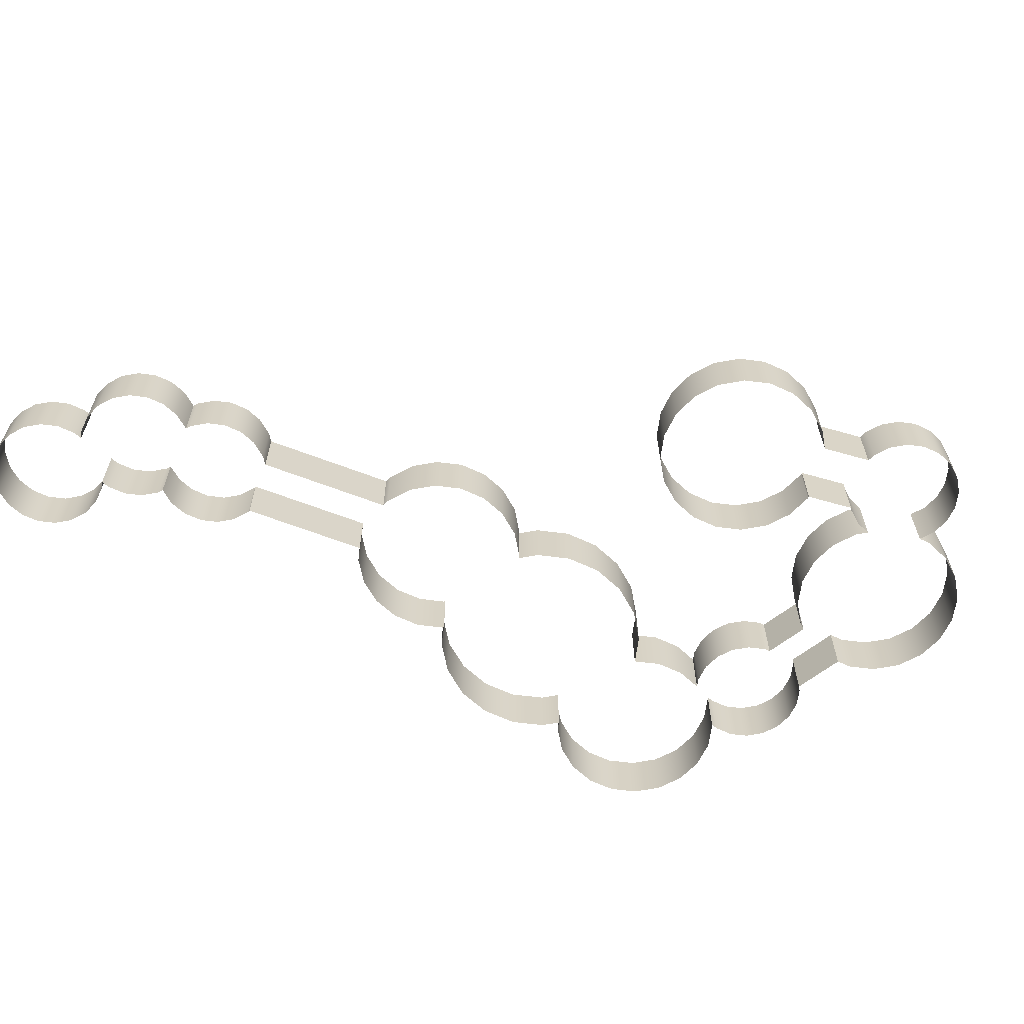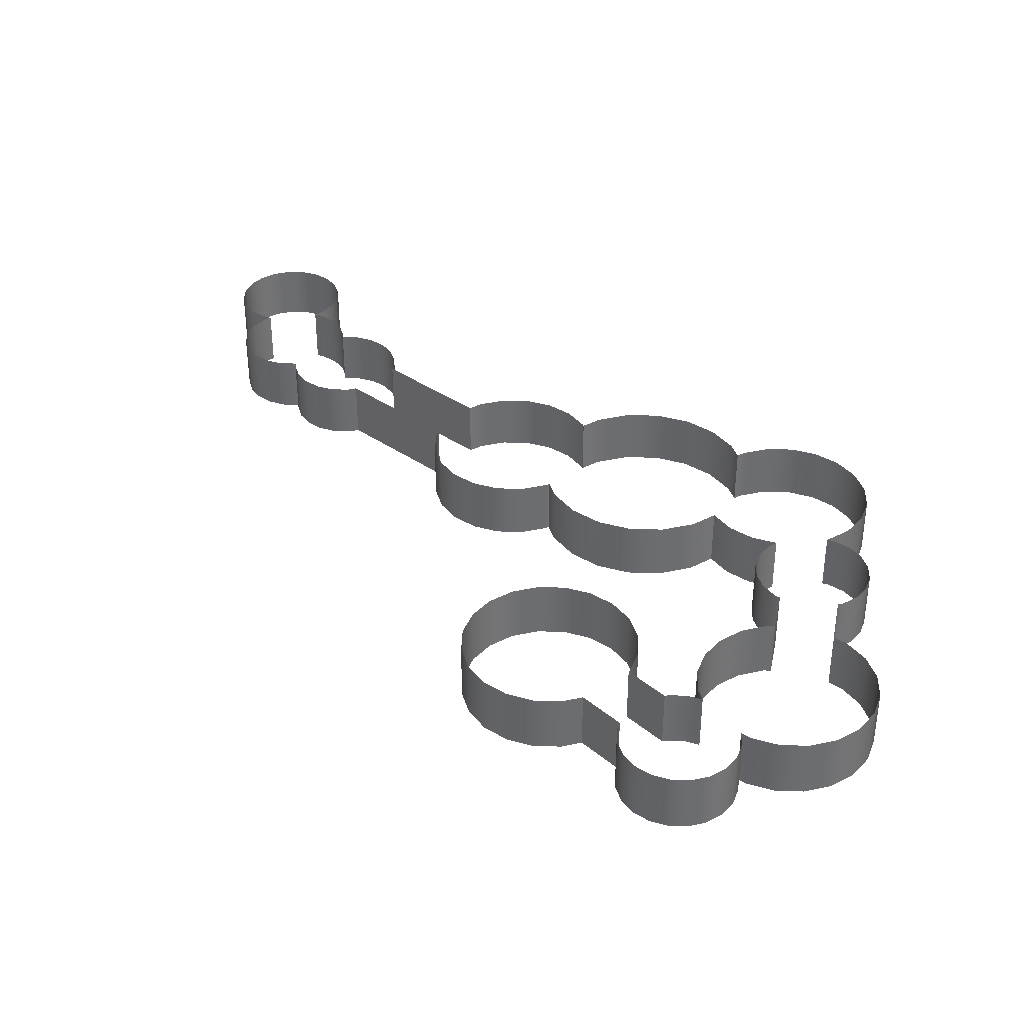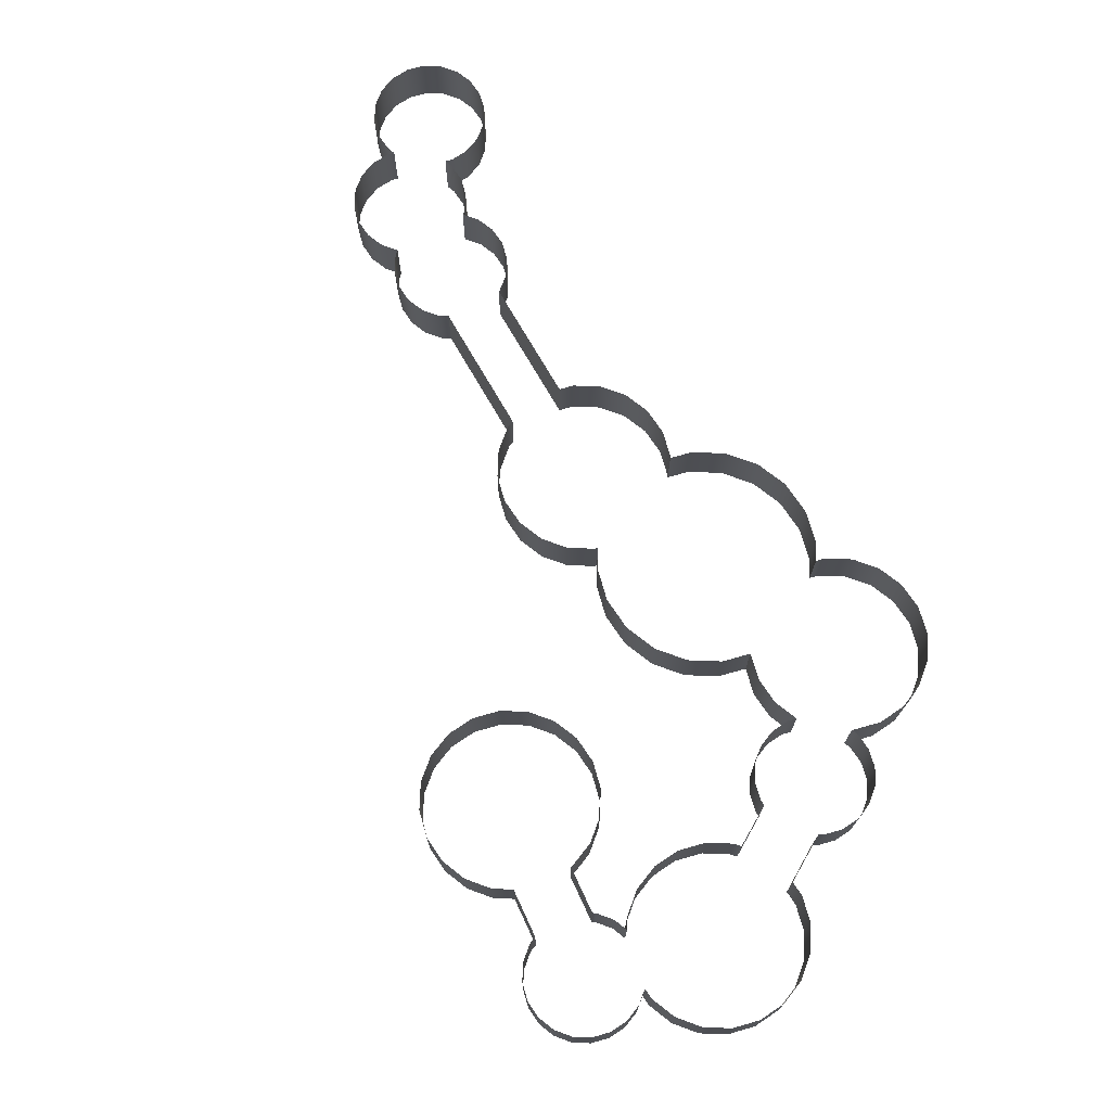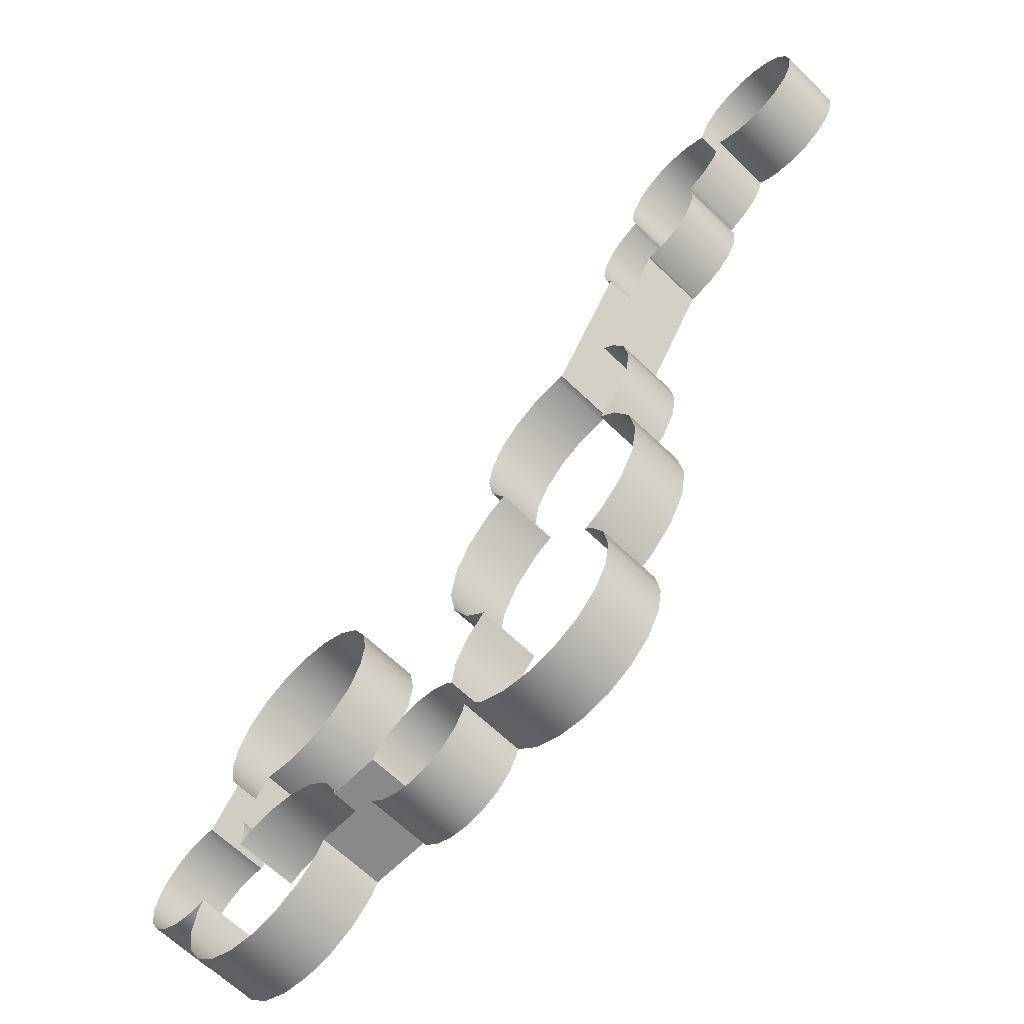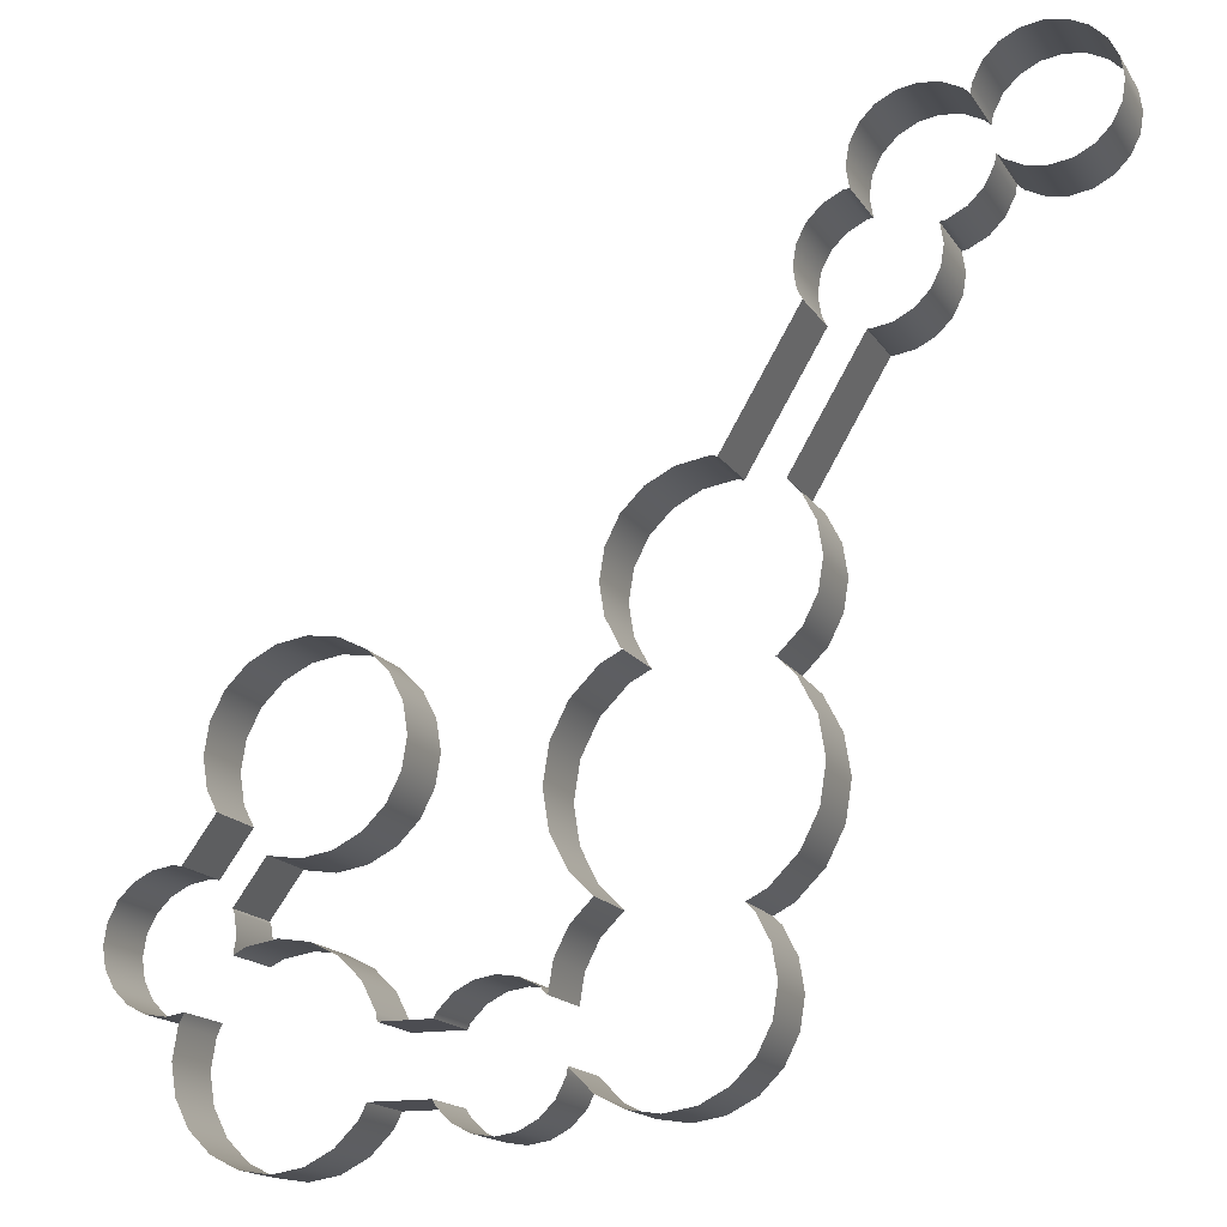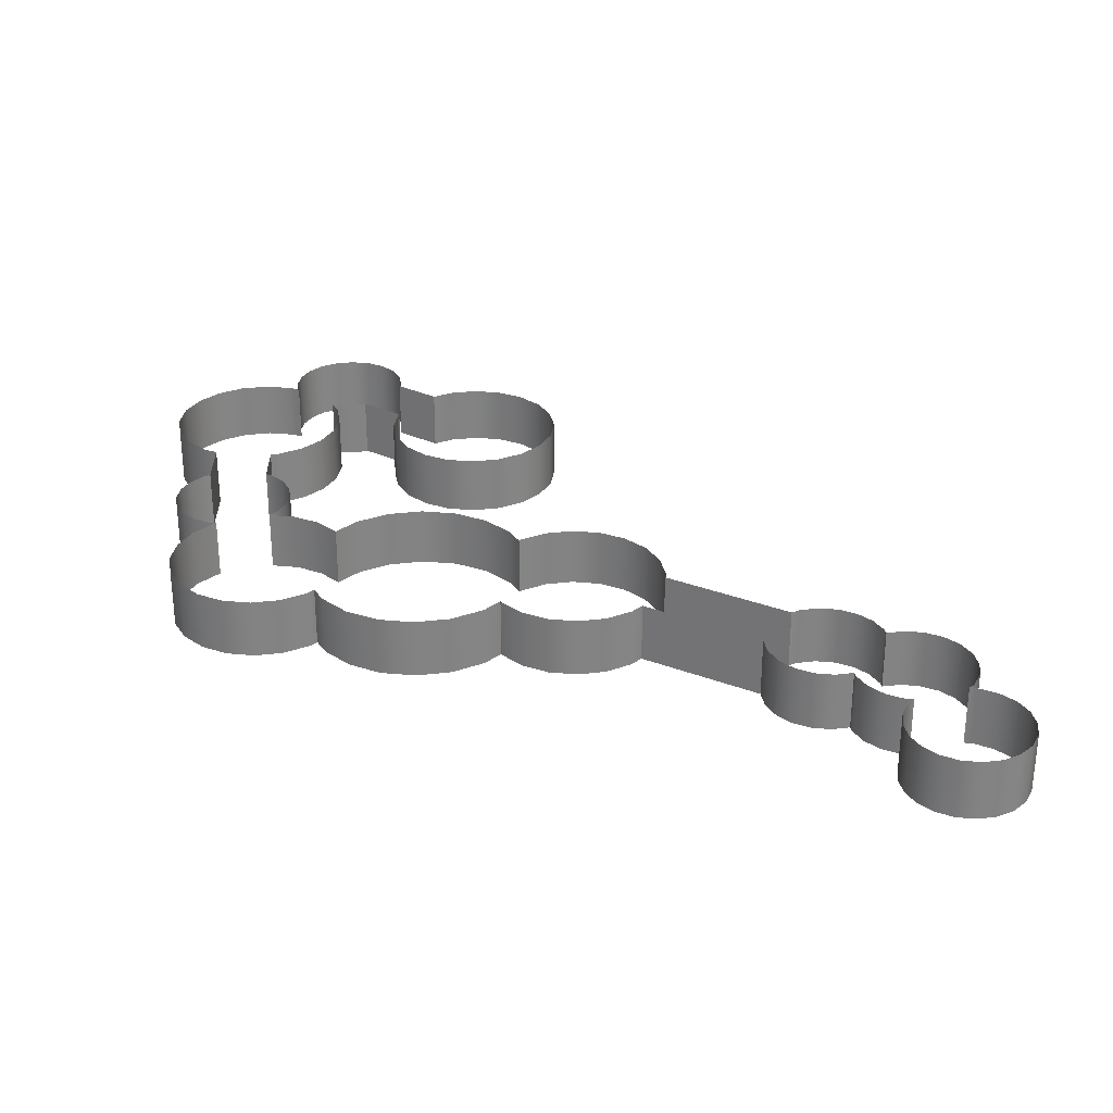
<metadata>
{"format":"obj","ext":"obj","renderer":"f3d","projection":"perspective","resolution":1024,"background":"white","views":[{"elev":-63.0,"azim":37.7,"up":"+Y"},{"elev":36.4,"azim":101.1,"up":"+Y"},{"elev":72.5,"azim":119.1,"up":"+Y"},{"elev":-63.5,"azim":-134.5,"up":"+Z"},{"elev":-16.6,"azim":-157.6,"up":"+Z"},{"elev":29.2,"azim":-91.1,"up":"+Y"}]}
</metadata>
<code>
g default
v -0.3262 2.496 -0.7472
v -1.178 2.496 -2.42
v -24.27 2.496 19.96
v -23.03 2.496 20.16
v 1.605 2.496 -4.875
v 2.67 2.496 -6.965
v -1.326 2.496 -2.567
v 14.28 2.496 -17.11
v -17.06 2.496 13.44
v -17.95 2.496 14.33
v 23.51 2.496 -23.82
v 22.66 2.496 -25.49
v 15.95 2.496 -16.26
v -0.0542 2.496 -3.215
v -10.18 2.496 5.345
v -14.59 2.496 12.7
v -15.95 2.496 12.87
v -18.52 2.496 15.44
v -28.27 2.496 23.96
v -28.07 2.496 25.2
v -0.03258 2.496 1.107
v -18.71 2.496 16.68
v 23.81 2.496 -21.96
v 17.81 2.496 -15.96
v -14.71 2.496 12.68
v -0.3262 2.496 2.961
v -6.033 2.496 7.107
v -4.178 2.496 6.813
v -20.01 2.496 18.5
v -20.9 2.496 19.39
v 19.66 2.496 -16.26
v 23.51 2.496 -20.11
v -1.178 2.496 4.634
v -2.506 2.496 5.961
v -21.47 2.496 20.5
v -18.9 2.496 17.93
v -21.92 2.496 20.73
v -27.5 2.496 26.31
v -21.58 2.496 21.08
v -18.52 2.496 17.87
v -6.522 2.496 7.029
v -20.35 2.496 24.62
v -26.62 2.496 27.2
v -20.01 2.496 24.97
v 20.43 2.496 -16.65
v -10.71 2.496 16.68
v -10.91 2.496 15.44
v 20.27 2.496 -15.61
v -10.91 2.496 17.91
v 13.13 2.496 -10.72
v 11.8 2.496 -9.39
v -18.9 2.496 25.54
v 14.8 2.496 -11.57
v 10.95 2.496 -7.717
v -11.48 2.496 19.03
v -13.48 2.496 20.48
v -12.36 2.496 19.91
v -17.66 2.496 25.74
v 16.66 2.496 -11.86
v 10.66 2.496 -5.863
v -24.27 2.496 27.96
v -25.5 2.496 27.77
v -16.43 2.496 25.54
v -13.86 2.496 22.97
v -13.66 2.496 21.74
v 10.95 2.496 -4.009
v -15.31 2.496 24.97
v -14.43 2.496 24.09
v -11.21 2.496 14.85
v -23.03 2.496 27.77
v 11.8 2.496 -2.336
v 26.62 2.496 -18.85
v 27.5 2.496 -17.96
v 23.17 2.496 -19.44
v 13.13 2.496 -1.009
v 24.27 2.496 -19.61
v 14.8 2.496 -0.1567
v 28.27 2.496 -15.61
v 28.07 2.496 -16.85
v -21.03 2.496 26.31
v -20.46 2.496 25.2
v -21.92 2.496 27.2
v 25.5 2.496 -19.42
v 20.46 2.496 -14.38
v 16.66 2.496 0.1369
v 18.51 2.496 -11.57
v 20.56 2.496 -14.18
v 18.51 2.496 -0.1567
v 22.36 2.496 -4.009
v 22.66 2.496 -5.863
v 18.62 2.496 -11.51
v 20.18 2.496 -1.009
v 21.51 2.496 -2.336
v -13.85 2.496 20.54
v 23.71 2.496 -11.7
v 24.27 2.496 -11.61
v 21.72 2.496 -8.978
v 25.5 2.496 -11.81
v 28.07 2.496 -14.38
v 22.36 2.496 -7.717
v 26.62 2.496 -12.38
v 27.5 2.496 -13.26
v 21.33 2.496 -26.82
v -28.07 2.496 22.73
v -25.5 2.496 20.16
v 12.95 2.496 -18.44
v 3.037 2.496 -9.283
v -27.5 2.496 21.61
v -26.62 2.496 20.73
v -10.89 2.496 4.634
v 19.66 2.496 -27.67
v 12.1 2.496 -20.11
v -11.74 2.496 2.961
v 17.81 2.496 -27.96
v -12.03 2.496 1.107
v 15.95 2.496 -27.67
v -11.74 2.496 -0.7472
v 14.28 2.496 -26.82
v 2.67 2.496 -11.6
v -10.89 2.496 -2.42
v -9.559 2.496 -3.747
v 12.02 2.496 -20.59
v 1.605 2.496 -13.69
v 1.542 2.496 -16.4
v 8.886 2.496 -20.62
v 0.2208 2.496 -15.08
v 2.394 2.496 -18.07
v 4.231 2.496 -18.81
v 5.467 2.496 -18.61
v -11.6 2.496 -6.965
v -10.53 2.496 -4.875
v 3.116 2.496 -19.38
v 7.819 2.496 -19.38
v 8.703 2.496 -20.26
v 6.703 2.496 -18.81
v -11.96 2.496 -9.283
v 12.95 2.496 -25.49
v 12.49 2.496 -24.59
v -11.6 2.496 -11.6
v -9.456 2.496 -3.8
v 5.467 2.496 -26.61
v 4.231 2.496 -26.42
v -10.53 2.496 -13.69
v 2.231 2.496 -24.96
v 1.663 2.496 -23.85
v 3.116 2.496 -25.85
v -8.871 2.496 -15.35
v 8.879 2.496 -24.62
v 1.542 2.496 -23.45
v 0.2141 2.496 -24.78
v -7.712 2.496 -15.94
v -8.167 2.496 -16.4
v 8.703 2.496 -24.96
v -9.019 2.496 -18.07
v -1.458 2.496 -25.63
v 2.671 2.496 -19.82
v 7.819 2.496 -25.85
v -9.313 2.496 -19.92
v -3.313 2.496 -25.92
v -9.019 2.496 -21.78
v -5.167 2.496 -25.63
v -6.839 2.496 -24.78
v -8.167 2.496 -23.45
v 6.703 2.496 -26.42
v 1.586 2.496 -23.36
v -1.178 -1.504 -2.42
v -0.3262 -1.504 -0.7472
v -24.27 -1.504 19.96
v -23.03 -1.504 20.16
v 1.605 -1.504 -4.875
v 2.67 -1.504 -6.965
v -1.326 -1.504 -2.567
v -17.06 -1.504 13.44
v -17.95 -1.504 14.33
v 22.66 -1.504 -25.49
v 23.51 -1.504 -23.82
v 15.95 -1.504 -16.26
v 14.28 -1.504 -17.11
v -0.0542 -1.504 -3.215
v -10.18 -1.504 5.345
v -14.59 -1.504 12.7
v -15.95 -1.504 12.87
v -18.52 -1.504 15.44
v -28.07 -1.504 25.2
v -28.27 -1.504 23.96
v -0.03258 -1.504 1.107
v -18.71 -1.504 16.68
v 23.81 -1.504 -21.96
v 17.81 -1.504 -15.96
v -14.71 -1.504 12.68
v -0.3262 -1.504 2.961
v -4.178 -1.504 6.813
v -6.033 -1.504 7.107
v -20.9 -1.504 19.39
v -20.01 -1.504 18.5
v 19.66 -1.504 -16.26
v 23.51 -1.504 -20.11
v -1.178 -1.504 4.634
v -2.506 -1.504 5.961
v -21.47 -1.504 20.5
v -18.9 -1.504 17.93
v -21.92 -1.504 20.73
v -27.5 -1.504 26.31
v -21.58 -1.504 21.08
v -18.52 -1.504 17.87
v -6.522 -1.504 7.029
v -26.62 -1.504 27.2
v -20.01 -1.504 24.97
v -20.35 -1.504 24.62
v 20.43 -1.504 -16.65
v -10.91 -1.504 15.44
v -10.71 -1.504 16.68
v 20.27 -1.504 -15.61
v -10.91 -1.504 17.91
v 11.8 -1.504 -9.39
v 13.13 -1.504 -10.72
v -18.9 -1.504 25.54
v 14.8 -1.504 -11.57
v 10.95 -1.504 -7.717
v -11.48 -1.504 19.03
v -12.36 -1.504 19.91
v -13.48 -1.504 20.48
v -17.66 -1.504 25.74
v 16.66 -1.504 -11.86
v 10.66 -1.504 -5.863
v -24.27 -1.504 27.96
v -25.5 -1.504 27.77
v -16.43 -1.504 25.54
v -13.66 -1.504 21.74
v -13.86 -1.504 22.97
v 10.95 -1.504 -4.009
v -15.31 -1.504 24.97
v -14.43 -1.504 24.09
v -11.21 -1.504 14.85
v -23.03 -1.504 27.77
v 11.8 -1.504 -2.336
v 27.5 -1.504 -17.96
v 26.62 -1.504 -18.85
v 23.17 -1.504 -19.44
v 13.13 -1.504 -1.009
v 24.27 -1.504 -19.61
v 14.8 -1.504 -0.1567
v 28.27 -1.504 -15.61
v 28.07 -1.504 -16.85
v -21.03 -1.504 26.31
v -20.46 -1.504 25.2
v -21.92 -1.504 27.2
v 25.5 -1.504 -19.42
v 20.46 -1.504 -14.38
v 16.66 -1.504 0.1369
v 18.51 -1.504 -11.57
v 20.56 -1.504 -14.18
v 18.51 -1.504 -0.1567
v 22.66 -1.504 -5.863
v 22.36 -1.504 -4.009
v 18.62 -1.504 -11.51
v 20.18 -1.504 -1.009
v 21.51 -1.504 -2.336
v -13.85 -1.504 20.54
v 23.71 -1.504 -11.7
v 24.27 -1.504 -11.61
v 21.72 -1.504 -8.978
v 25.5 -1.504 -11.81
v 28.07 -1.504 -14.38
v 22.36 -1.504 -7.717
v 26.62 -1.504 -12.38
v 27.5 -1.504 -13.26
v 21.33 -1.504 -26.82
v -28.07 -1.504 22.73
v -25.5 -1.504 20.16
v 12.95 -1.504 -18.44
v 3.037 -1.504 -9.283
v -27.5 -1.504 21.61
v -26.62 -1.504 20.73
v -10.89 -1.504 4.634
v 19.66 -1.504 -27.67
v 12.1 -1.504 -20.11
v -11.74 -1.504 2.961
v 17.81 -1.504 -27.96
v -12.03 -1.504 1.107
v 15.95 -1.504 -27.67
v -11.74 -1.504 -0.7472
v 14.28 -1.504 -26.82
v 2.67 -1.504 -11.6
v -10.89 -1.504 -2.42
v -9.559 -1.504 -3.747
v 12.02 -1.504 -20.59
v 1.605 -1.504 -13.69
v 8.886 -1.504 -20.62
v 0.2208 -1.504 -15.08
v 1.542 -1.504 -16.4
v 2.394 -1.504 -18.07
v 5.467 -1.504 -18.61
v 4.231 -1.504 -18.81
v -10.53 -1.504 -4.875
v -11.6 -1.504 -6.965
v 3.116 -1.504 -19.38
v 7.819 -1.504 -19.38
v 8.703 -1.504 -20.26
v 6.703 -1.504 -18.81
v -11.96 -1.504 -9.283
v 12.95 -1.504 -25.49
v 12.49 -1.504 -24.59
v -11.6 -1.504 -11.6
v -9.456 -1.504 -3.8
v 4.231 -1.504 -26.42
v 5.467 -1.504 -26.61
v -10.53 -1.504 -13.69
v 1.663 -1.504 -23.85
v 2.231 -1.504 -24.96
v 3.116 -1.504 -25.85
v -8.871 -1.504 -15.35
v 8.879 -1.504 -24.62
v 0.2141 -1.504 -24.78
v 1.542 -1.504 -23.45
v -7.712 -1.504 -15.94
v 8.703 -1.504 -24.96
v -8.167 -1.504 -16.4
v -9.019 -1.504 -18.07
v -1.458 -1.504 -25.63
v 2.671 -1.504 -19.82
v 7.819 -1.504 -25.85
v -9.313 -1.504 -19.92
v -3.313 -1.504 -25.92
v -9.019 -1.504 -21.78
v -5.167 -1.504 -25.63
v -6.839 -1.504 -24.78
v -8.167 -1.504 -23.45
v 6.703 -1.504 -26.42
v 1.586 -1.504 -23.36
g pCylinder5
f 2 166 167 1
f 3 168 169 4
f 6 171 170 5
f 7 172 166 2
f 10 174 173 9
f 12 175 176 11
f 13 177 178 8
f 14 179 172 7
f 16 181 180 15
f 9 173 182 17
f 18 183 174 10
f 20 184 185 19
f 5 170 179 14
f 1 167 186 21
f 22 187 183 18
f 11 176 188 23
f 24 189 177 13
f 17 182 190 25
f 21 186 191 26
f 28 192 193 27
f 30 194 195 29
f 31 196 189 24
f 23 188 197 32
f 26 191 198 33
f 34 199 192 28
f 25 190 181 16
f 35 200 194 30
f 29 195 201 36
f 33 198 199 34
f 4 169 202 37
f 38 203 184 20
f 39 204 200 35
f 40 205 187 22
f 27 193 206 41
f 36 201 205 40
f 43 207 203 38
f 44 208 209 42
f 45 210 196 31
f 47 211 212 46
f 48 213 210 45
f 46 212 214 49
f 51 215 216 50
f 52 217 208 44
f 50 216 218 53
f 54 219 215 51
f 49 214 220 55
f 57 221 222 56
f 55 220 221 57
f 58 223 217 52
f 53 218 224 59
f 60 225 219 54
f 61 226 227 62
f 63 228 223 58
f 65 229 230 64
f 62 227 207 43
f 66 231 225 60
f 67 232 228 63
f 64 230 233 68
f 41 206 234 69
f 68 233 232 67
f 70 235 226 61
f 37 202 204 39
f 71 236 231 66
f 72 238 237 73
f 32 197 239 74
f 75 240 236 71
f 69 234 211 47
f 74 239 241 76
f 77 242 240 75
f 79 244 243 78
f 81 246 245 80
f 82 247 235 70
f 76 241 248 83
f 84 249 213 48
f 80 245 247 82
f 85 250 242 77
f 59 224 251 86
f 87 252 249 84
f 88 253 250 85
f 90 254 255 89
f 91 256 252 87
f 92 257 253 88
f 89 255 258 93
f 56 222 259 94
f 83 248 238 72
f 93 258 257 92
f 86 251 256 91
f 94 259 229 65
f 73 237 244 79
f 96 261 260 95
f 95 260 262 97
f 98 263 261 96
f 78 243 264 99
f 97 262 265 100
f 101 266 263 98
f 99 264 267 102
f 102 267 266 101
f 100 265 254 90
f 42 209 246 81
f 103 268 175 12
f 19 185 269 104
f 105 270 168 3
f 8 178 271 106
f 107 272 171 6
f 104 269 273 108
f 109 274 270 105
f 15 180 275 110
f 111 276 268 103
f 108 273 274 109
f 106 271 277 112
f 110 275 278 113
f 114 279 276 111
f 113 278 280 115
f 116 281 279 114
f 115 280 282 117
f 118 283 281 116
f 119 284 272 107
f 117 282 285 120
f 120 285 286 121
f 112 277 287 122
f 123 288 284 119
f 122 287 289 125
f 124 291 290 126
f 127 292 291 124
f 129 293 294 128
f 131 295 296 130
f 128 294 297 132
f 134 299 298 133
f 125 289 299 134
f 133 298 300 135
f 130 296 301 136
f 138 303 302 137
f 137 302 283 118
f 135 300 293 129
f 136 301 304 139
f 121 286 305 140
f 126 290 288 123
f 142 306 307 141
f 139 304 308 143
f 145 309 310 144
f 146 311 306 142
f 143 308 312 147
f 148 313 303 138
f 144 310 311 146
f 140 305 295 131
f 150 314 315 149
f 147 312 316 151
f 153 317 313 148
f 152 318 319 154
f 155 320 314 150
f 156 321 292 127
f 132 297 321 156
f 157 322 317 153
f 154 319 323 158
f 159 324 320 155
f 158 323 325 160
f 161 326 324 159
f 162 327 326 161
f 160 325 328 163
f 163 328 327 162
f 164 329 322 157
f 141 307 329 164
f 165 330 309 145
f 149 315 330 165
f 151 316 318 152

</code>
